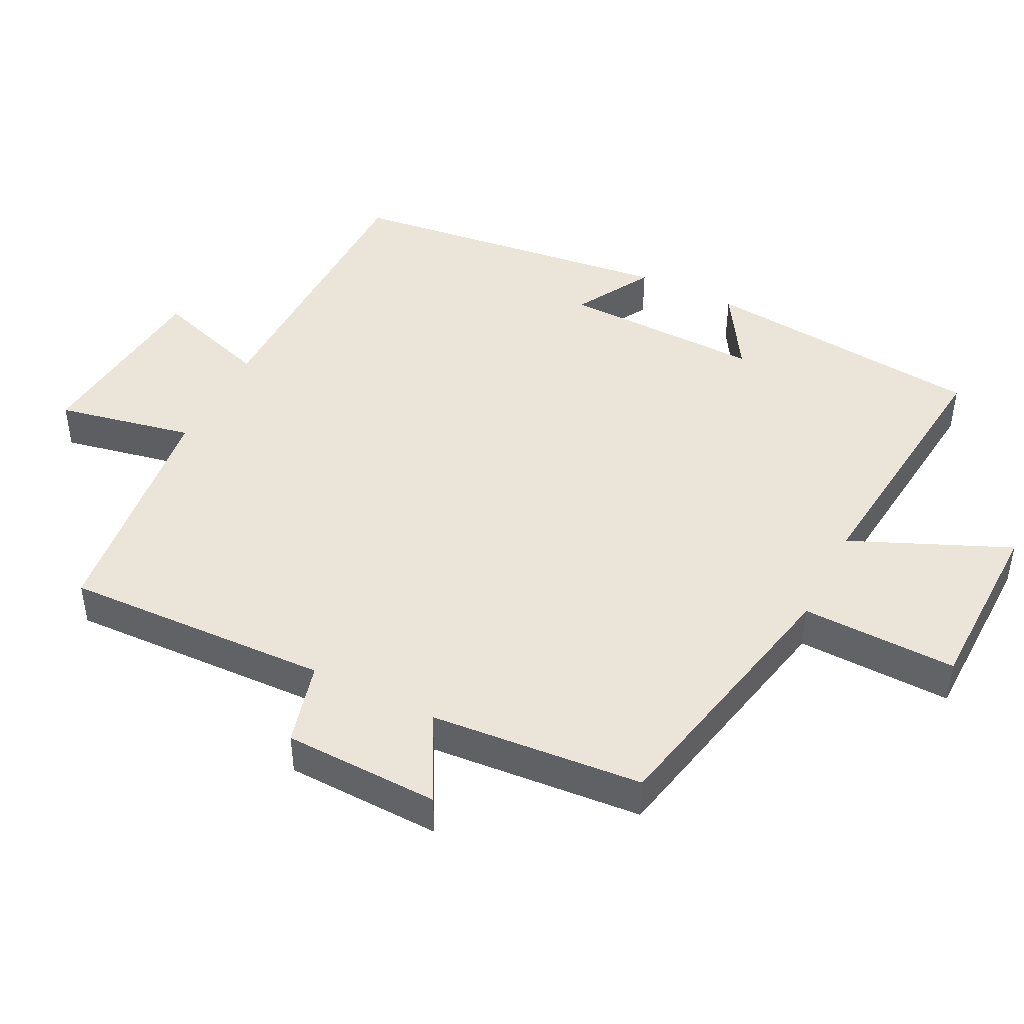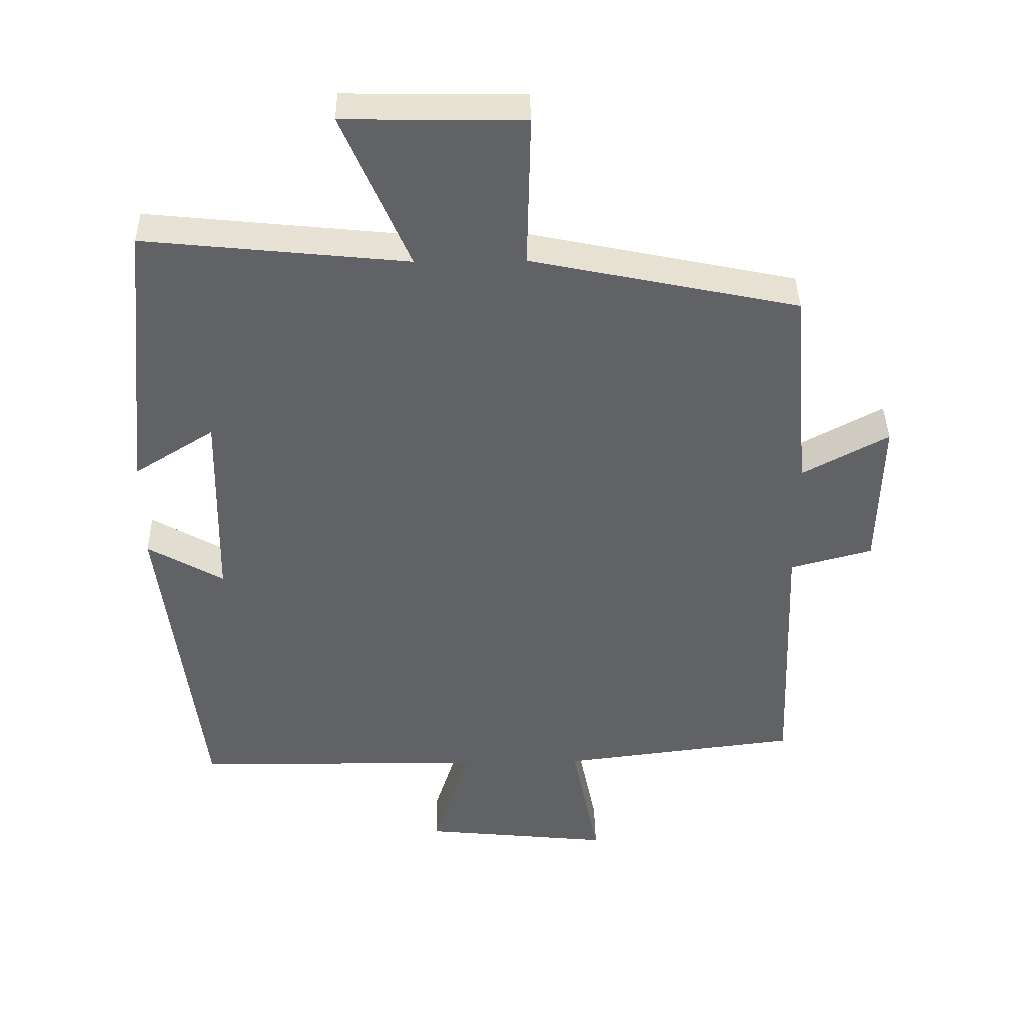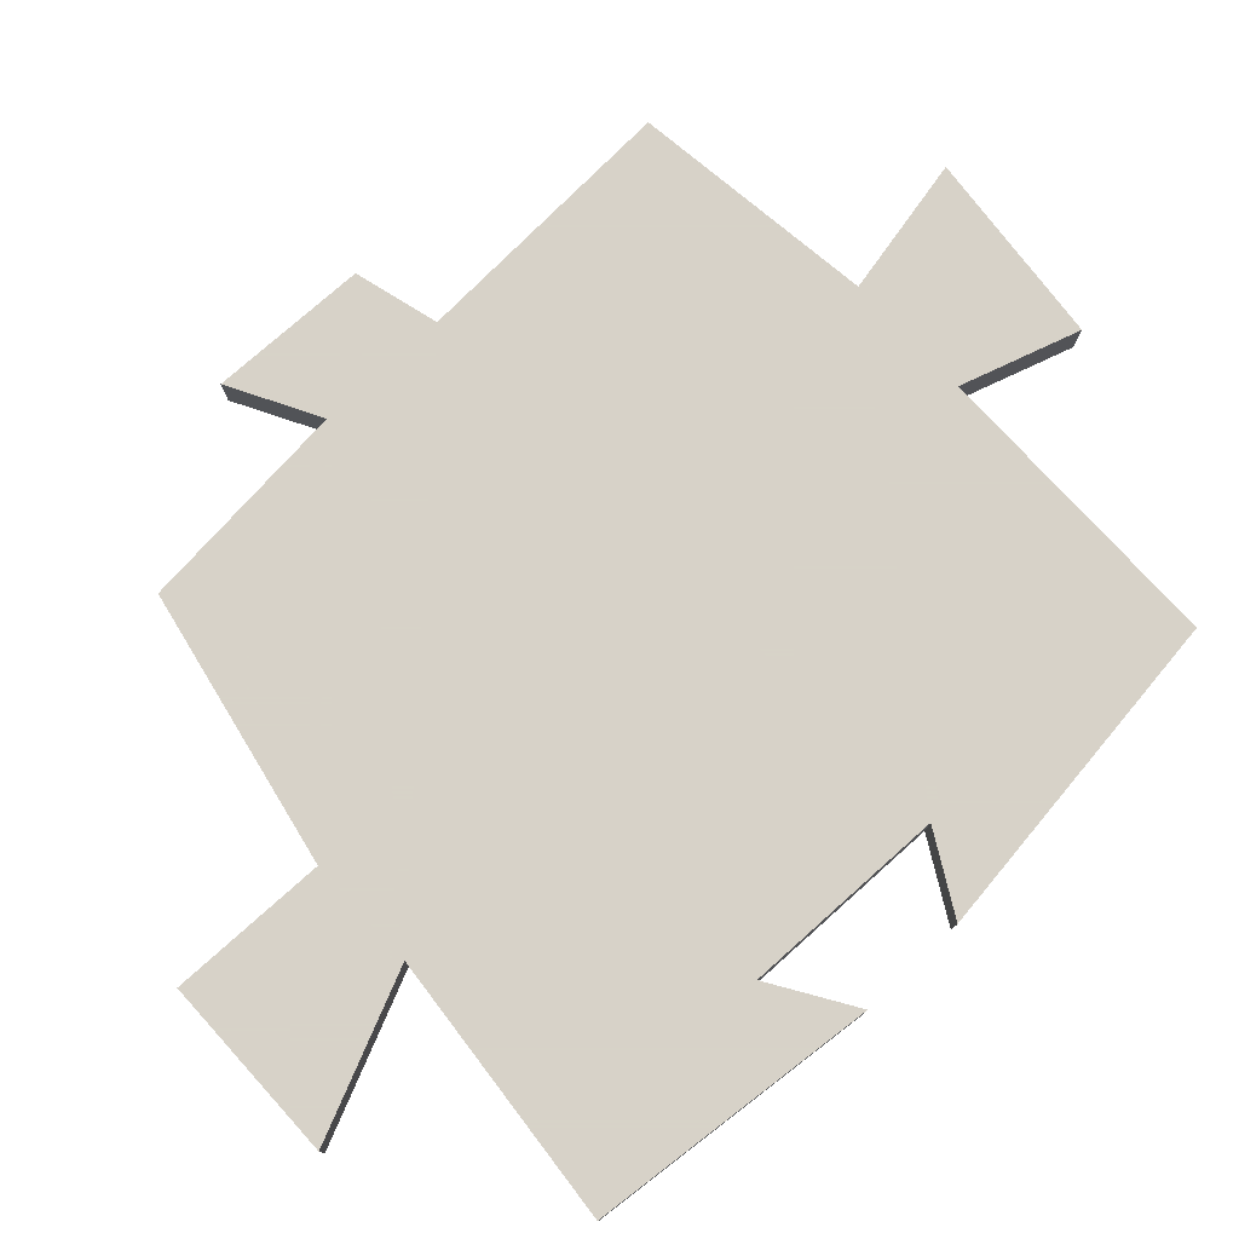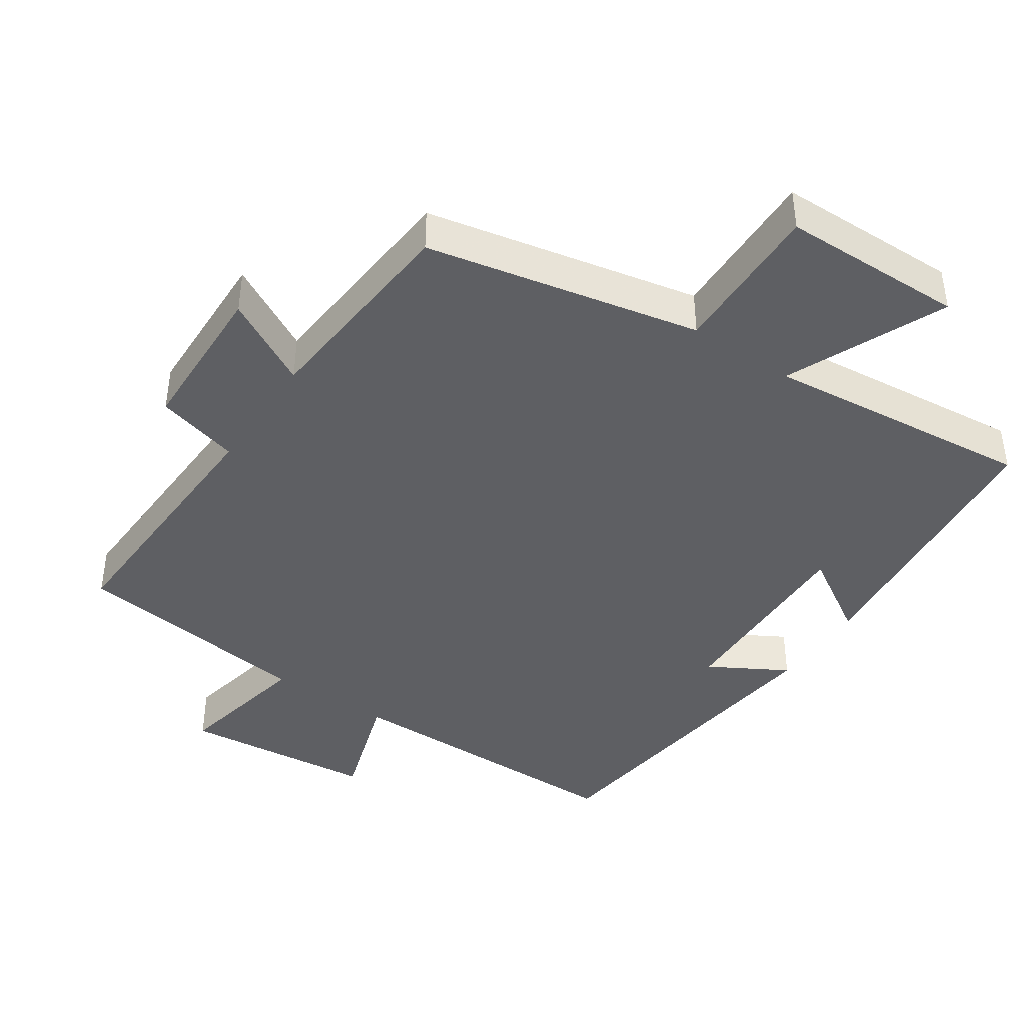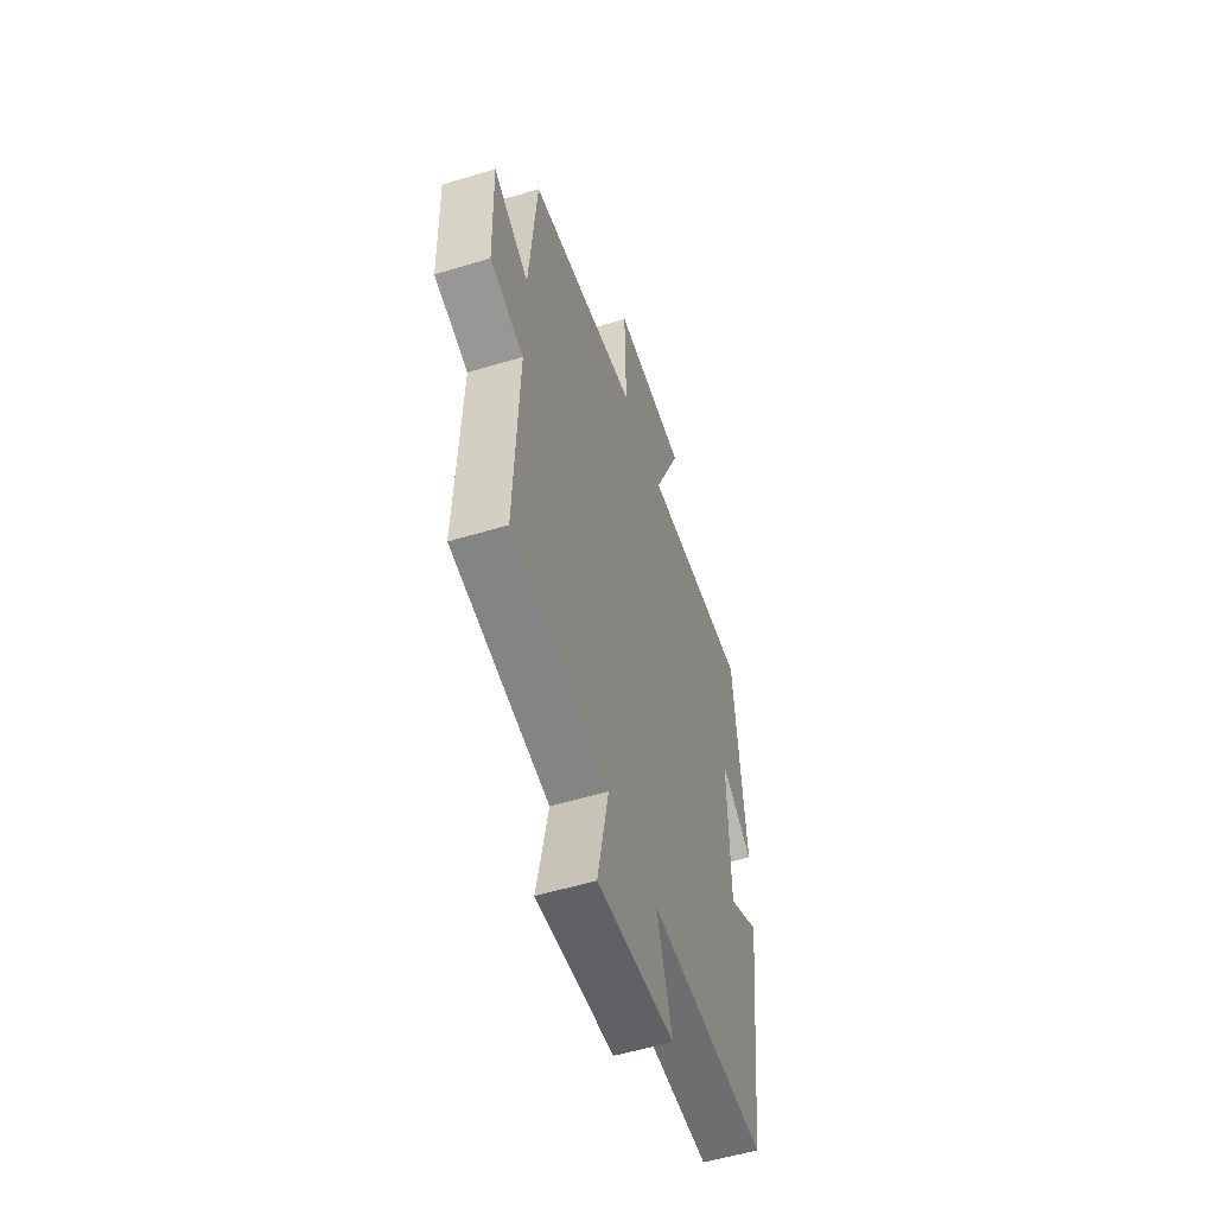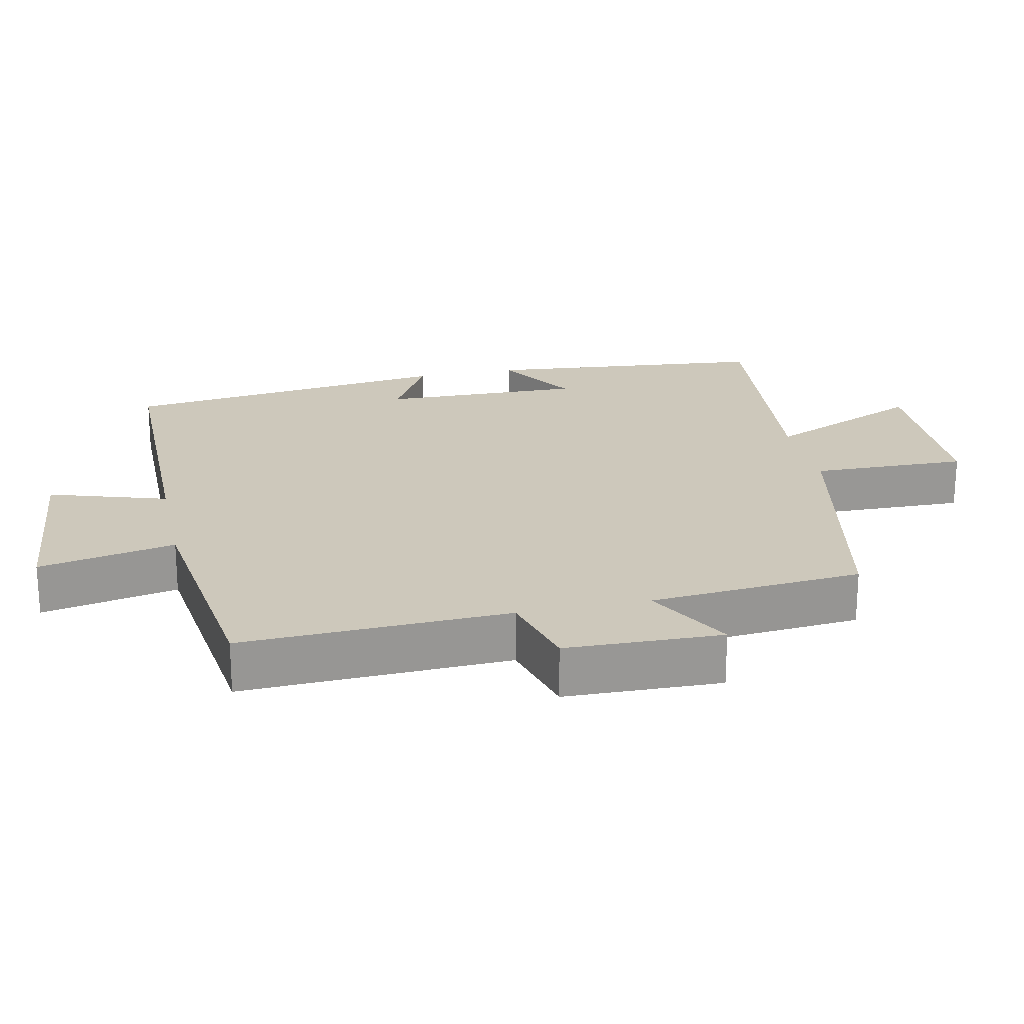
<metadata>
{"format":"obj","ext":"obj","renderer":"f3d","projection":"perspective","resolution":1024,"background":"white","views":[{"elev":45.0,"azim":-63.2,"up":"+Y"},{"elev":39.5,"azim":179.0,"up":"+Z"},{"elev":77.3,"azim":47.0,"up":"+Y"},{"elev":-42.0,"azim":-34.0,"up":"+Y"},{"elev":-54.8,"azim":-72.2,"up":"+Z"},{"elev":22.0,"azim":-102.2,"up":"+Y"}]}
</metadata>
<code>
v -0.515 0.07 -0.457
v -0.5 0.07 -0.074
v -0.62 0.07 -0.042
v -0.626 0.07 0.182
v -0.5 0.07 0.114
v -0.474 0.07 0.419
v -0.083 0.07 0.5
v -0.088 0.07 0.723
v 0.174 0.07 0.727
v 0.075 0.07 0.5
v 0.46 0.07 0.539
v 0.5 0.07 0.131
v 0.383 0.07 0.204
v 0.389 0.07 -0.084
v 0.5 0.07 -0.021
v 0.44 0.07 -0.497
v 0.014 0.07 -0.5
v 0.068 0.07 -0.668
v -0.208 0.07 -0.696
v -0.168 0.07 -0.5
v -0.515 0 -0.457
v -0.5 0 -0.074
v -0.62 0 -0.042
v -0.626 0 0.182
v -0.5 0 0.114
v -0.474 0 0.419
v -0.083 0 0.5
v -0.088 0 0.723
v 0.174 0 0.727
v 0.075 0 0.5
v 0.46 0 0.539
v 0.5 0 0.131
v 0.383 0 0.204
v 0.389 0 -0.084
v 0.5 0 -0.021
v 0.44 0 -0.497
v 0.014 0 -0.5
v 0.068 0 -0.668
v -0.208 0 -0.696
v -0.168 0 -0.5
f 17 18 19 20
f 16 17 20
f 15 16 20
f 14 15 20
f 20 1 2
f 14 20 2
f 13 14 2
f 10 11 12 13
f 10 13 2 3
f 7 8 9 10
f 5 6 7 10
f 5 10 3
f 3 4 5
f 40 39 38 37
f 40 37 36
f 40 36 35
f 40 35 34
f 22 21 40
f 22 40 34
f 22 34 33
f 33 32 31 30
f 23 22 33 30
f 30 29 28 27
f 30 27 26 25
f 23 30 25
f 25 24 23
f 1 21 22 2
f 2 22 23 3
f 3 23 24 4
f 4 24 25 5
f 5 25 26 6
f 6 26 27 7
f 7 27 28 8
f 8 28 29 9
f 9 29 30 10
f 10 30 31 11
f 11 31 32 12
f 12 32 33 13
f 13 33 34 14
f 14 34 35 15
f 15 35 36 16
f 16 36 37 17
f 17 37 38 18
f 18 38 39 19
f 19 39 40 20
f 20 40 21 1

</code>
